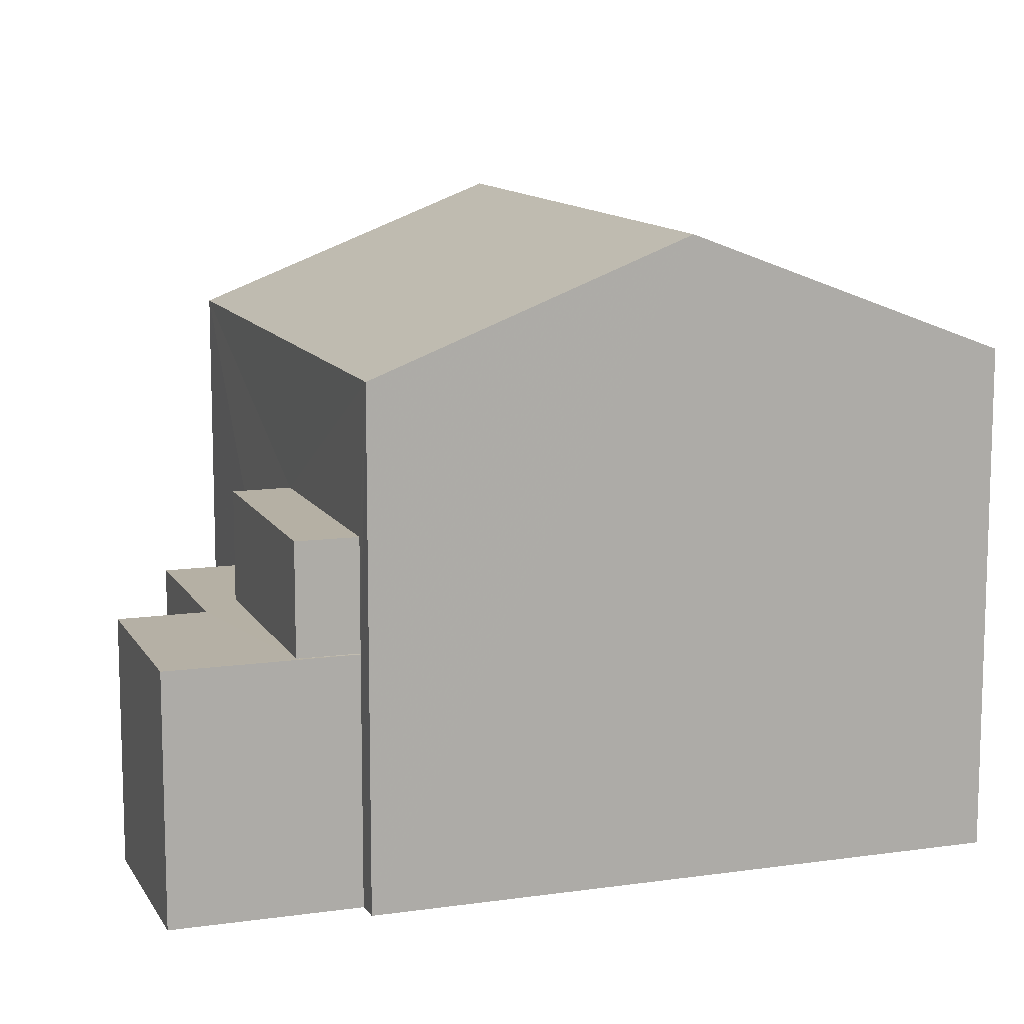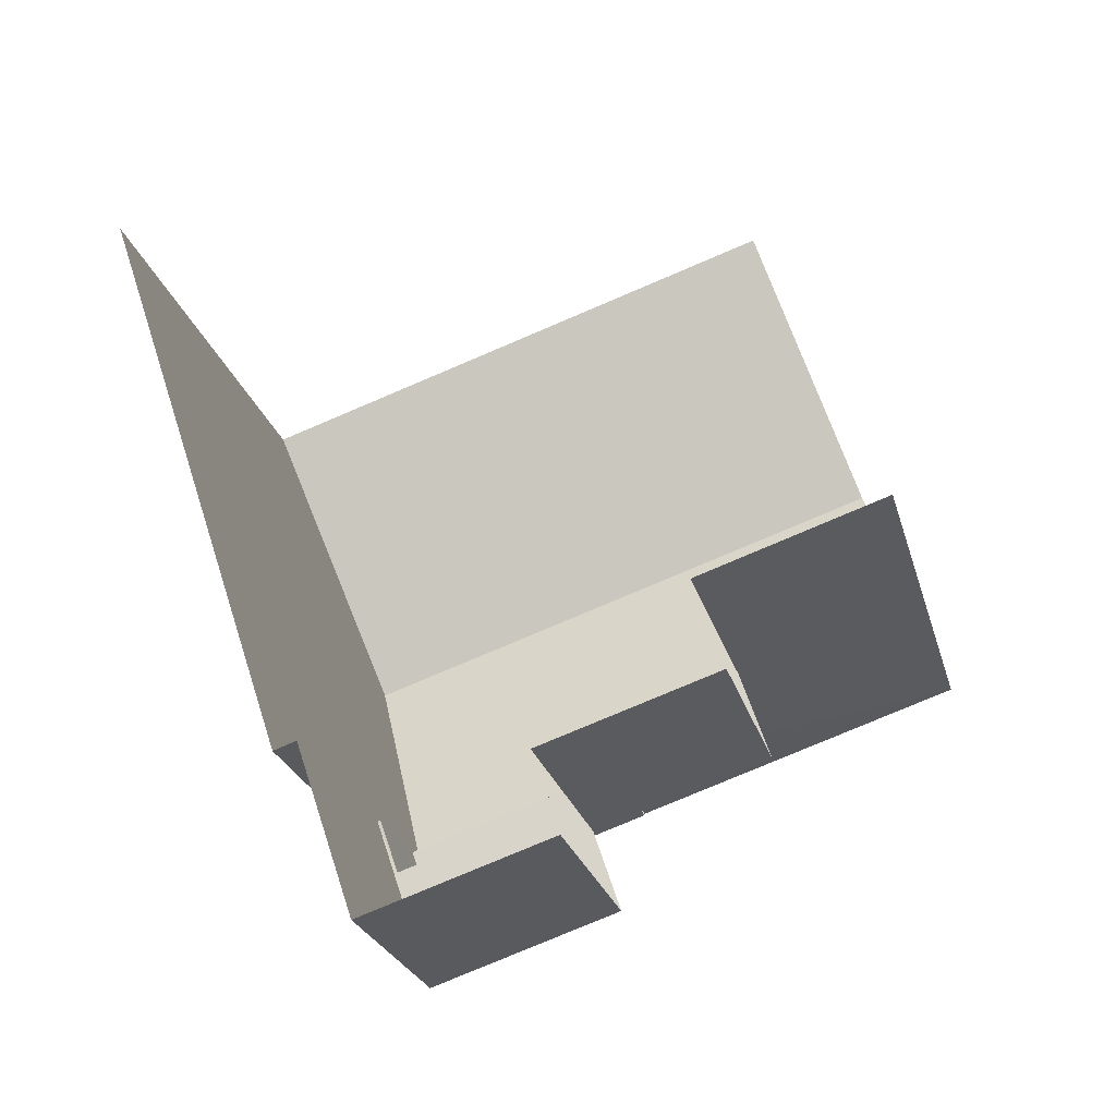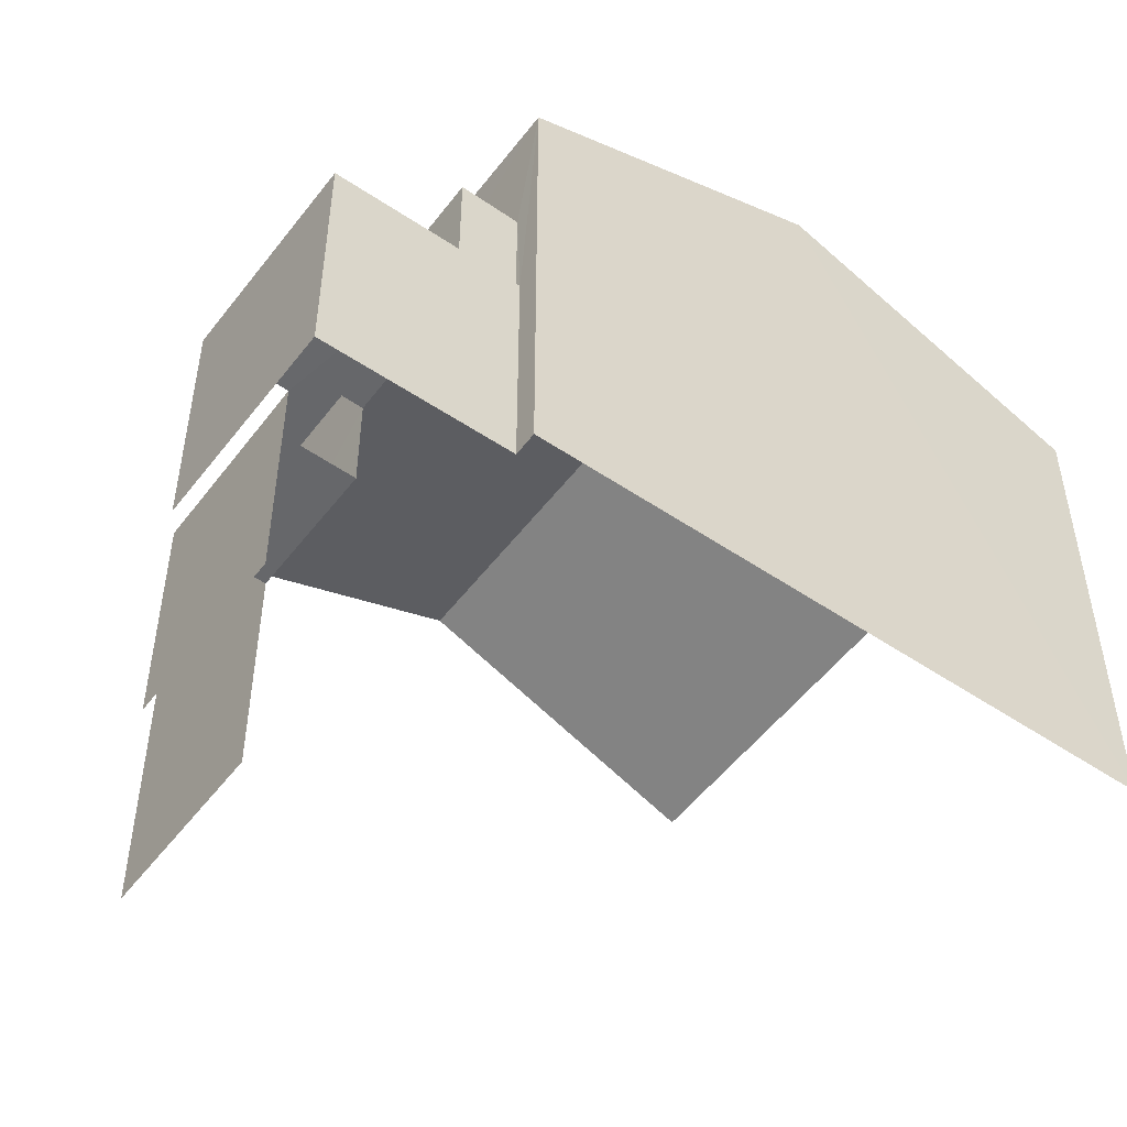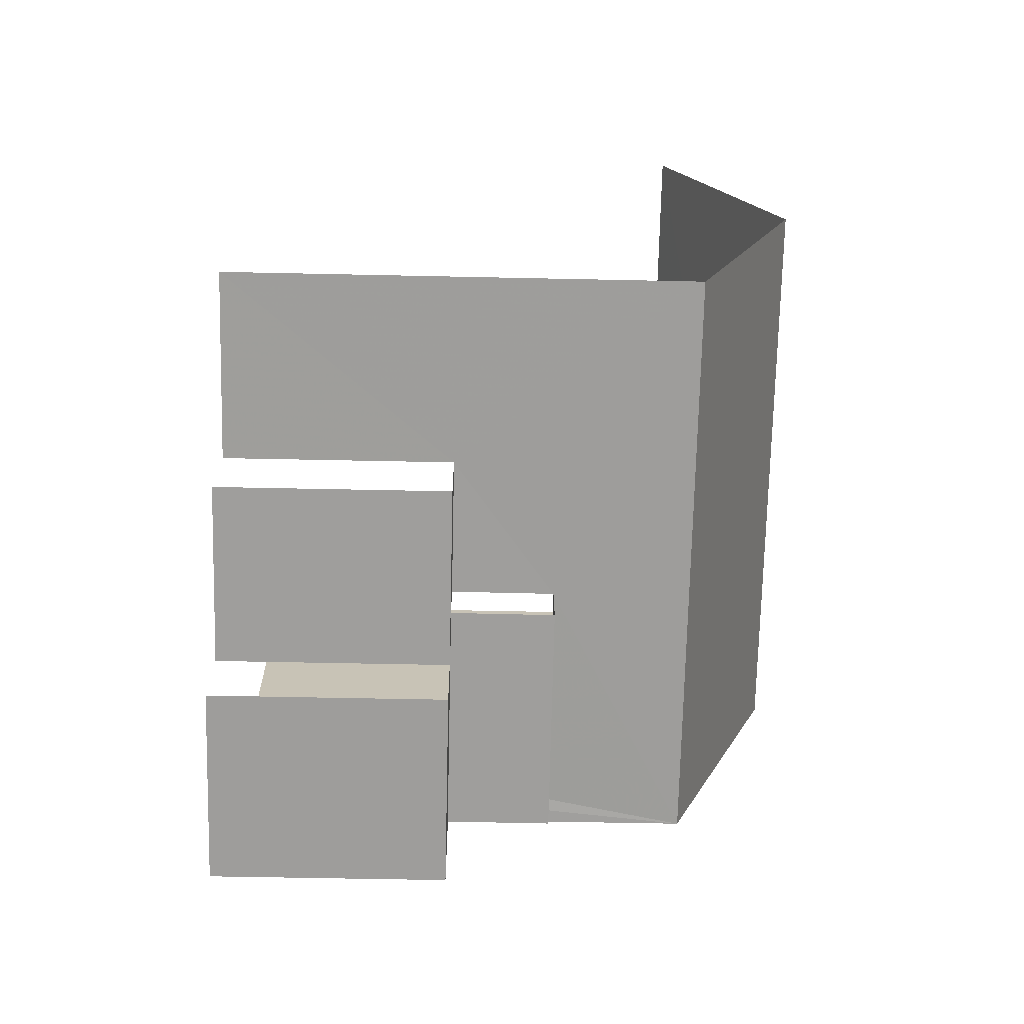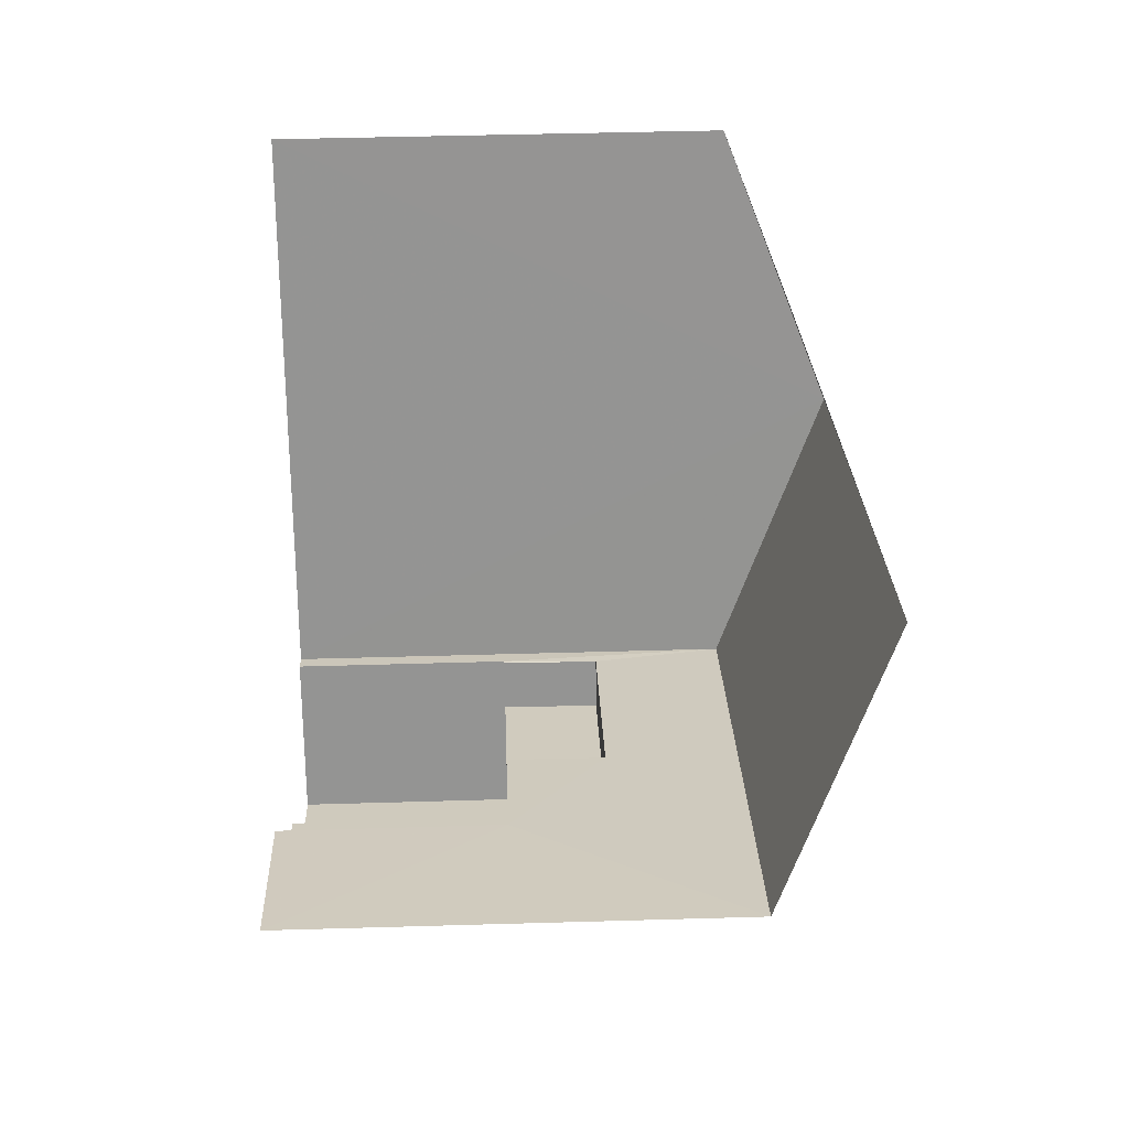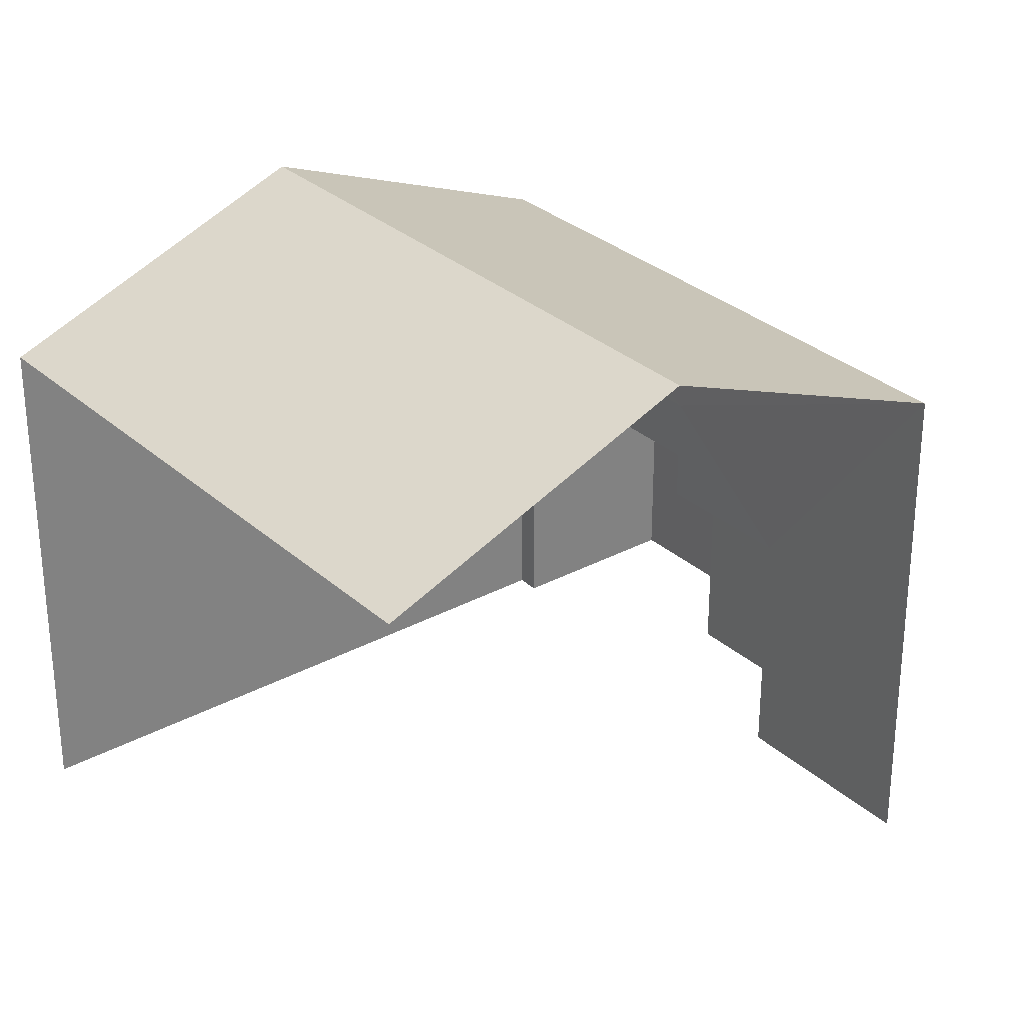
<metadata>
{"format":"obj","ext":"obj","renderer":"f3d","projection":"perspective","resolution":1024,"background":"white","views":[{"elev":11.7,"azim":52.4,"up":"+Z"},{"elev":-24.5,"azim":-165.8,"up":"+Y"},{"elev":-52.2,"azim":35.4,"up":"+Z"},{"elev":-52.3,"azim":-91.4,"up":"+Y"},{"elev":41.6,"azim":-91.9,"up":"+Y"},{"elev":30.2,"azim":-146.5,"up":"+Z"}]}
</metadata>
<code>
v -2.247e+05 -1.277e+05 14.42
v -2.247e+05 -1.277e+05 14.42
v -2.247e+05 -1.277e+05 14.42
v -2.247e+05 -1.277e+05 14.42
v -2.247e+05 -1.277e+05 14.42
v -2.247e+05 -1.277e+05 14.42
v -2.247e+05 -1.277e+05 14.42
v -2.247e+05 -1.277e+05 14.42
v -2.247e+05 -1.277e+05 14.42
v -2.247e+05 -1.277e+05 14.42
v -2.247e+05 -1.277e+05 19.37
v -2.247e+05 -1.277e+05 19.37
v -2.247e+05 -1.277e+05 19.37
v -2.247e+05 -1.277e+05 19.37
v -2.247e+05 -1.277e+05 23.11
v -2.247e+05 -1.277e+05 21.42
v -2.247e+05 -1.277e+05 23.11
v -2.247e+05 -1.277e+05 21.42
v -2.247e+05 -1.277e+05 17.84
v -2.247e+05 -1.277e+05 17.84
v -2.247e+05 -1.277e+05 17.84
v -2.247e+05 -1.277e+05 17.84
v -2.247e+05 -1.277e+05 17.84
v -2.247e+05 -1.277e+05 17.84
v -2.247e+05 -1.277e+05 17.84
v -2.247e+05 -1.277e+05 17.84
v -2.247e+05 -1.277e+05 17.84
v -2.247e+05 -1.277e+05 17.84
v -2.247e+05 -1.277e+05 21.42
v -2.247e+05 -1.277e+05 21.42
f 1 2 3
f 4 3 5
f 6 4 5
f 7 2 8
f 7 8 9
f 10 5 7
f 3 2 5
f 5 2 7
f 16 3 4
f 16 18 3
f 16 4 17
f 4 6 17
f 6 30 17
f 28 7 9
f 27 28 9
f 22 12 11
f 22 20 12
f 5 10 19
f 21 5 19
f 11 12 13
f 14 11 13
f 15 16 17
f 15 18 16
f 19 20 21
f 21 20 22
f 23 24 25
f 23 25 26
f 27 24 28
f 28 20 19
f 28 23 20
f 24 23 28
f 17 29 15
f 17 30 29
f 28 10 7
f 28 19 10
f 29 1 15
f 1 3 15
f 3 18 15
f 26 14 13
f 23 26 13
f 2 1 25
f 1 29 25
f 5 21 6
f 11 29 30
f 21 22 11
f 6 21 30
f 26 25 14
f 14 29 11
f 25 29 14
f 21 11 30
f 24 9 8
f 24 27 9
f 20 13 12
f 20 23 13
f 2 24 8
f 2 25 24

</code>
